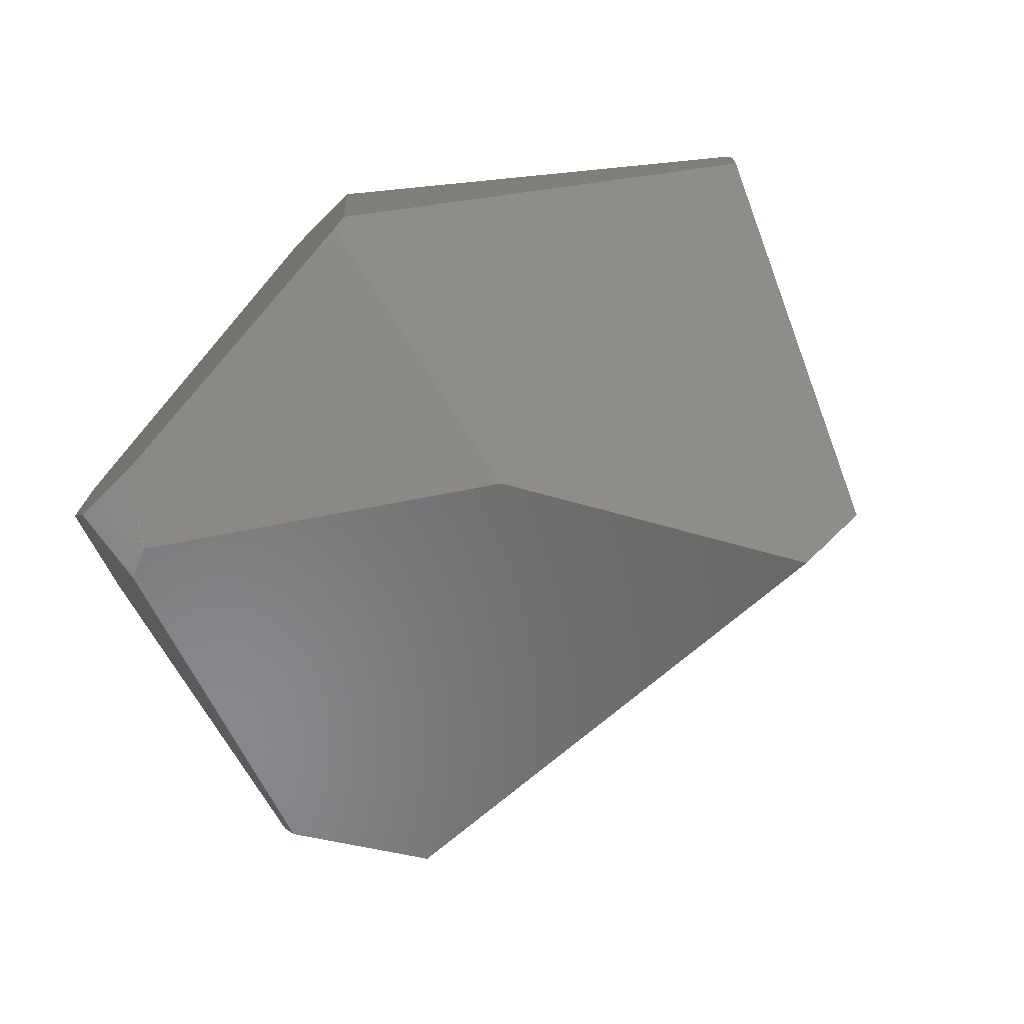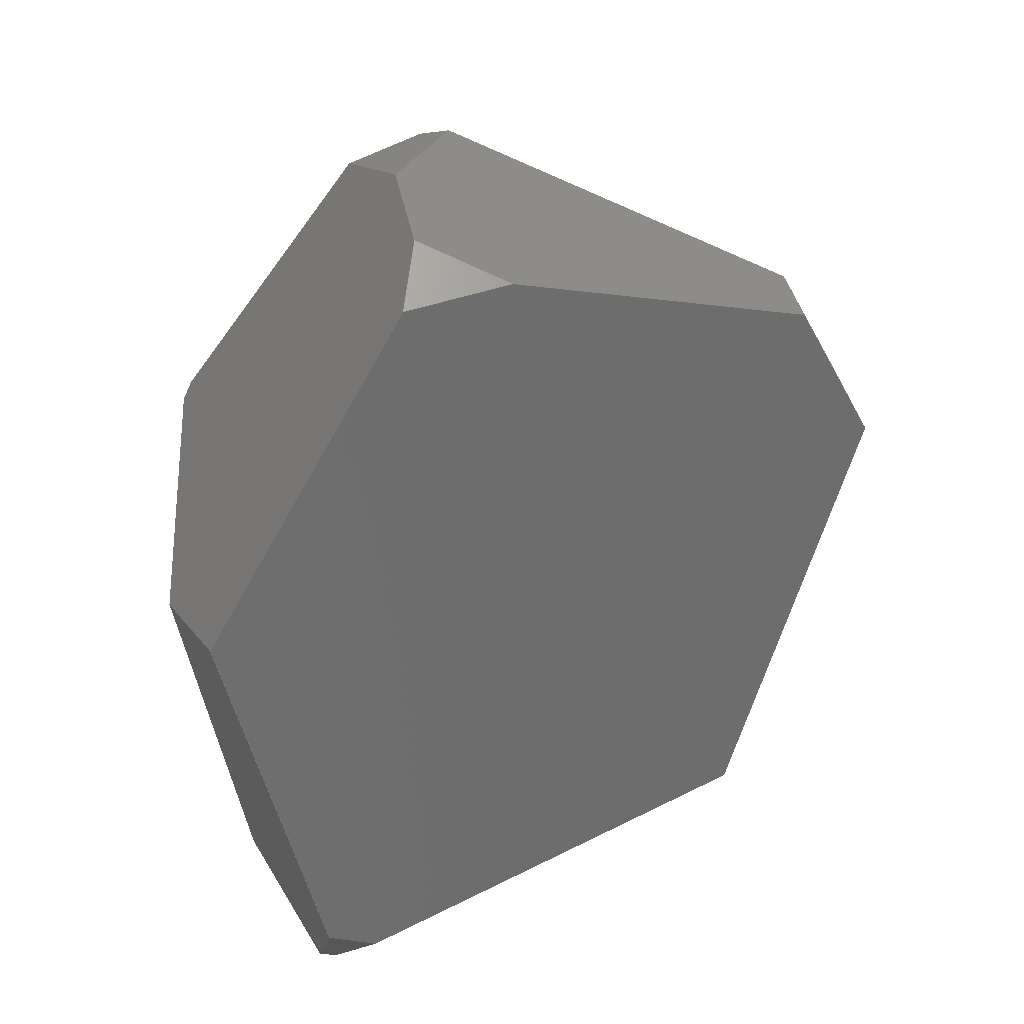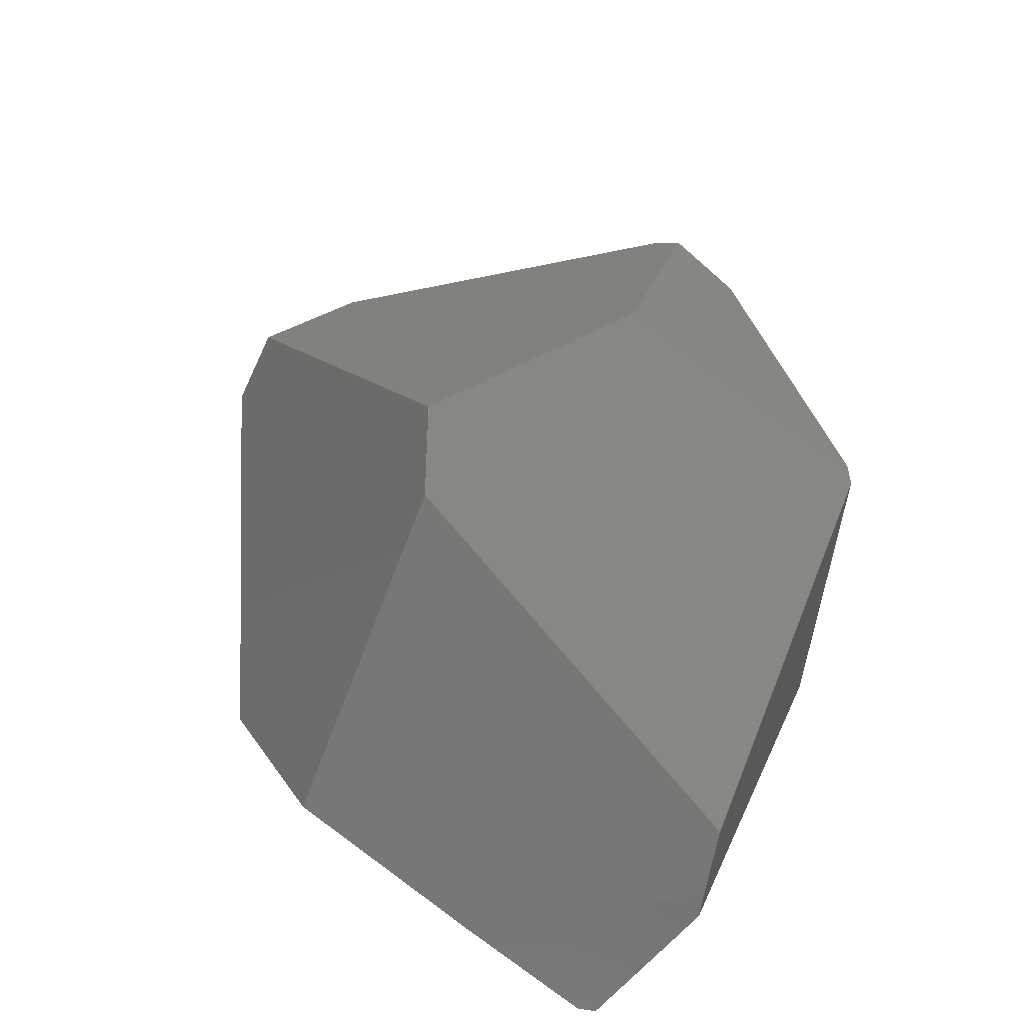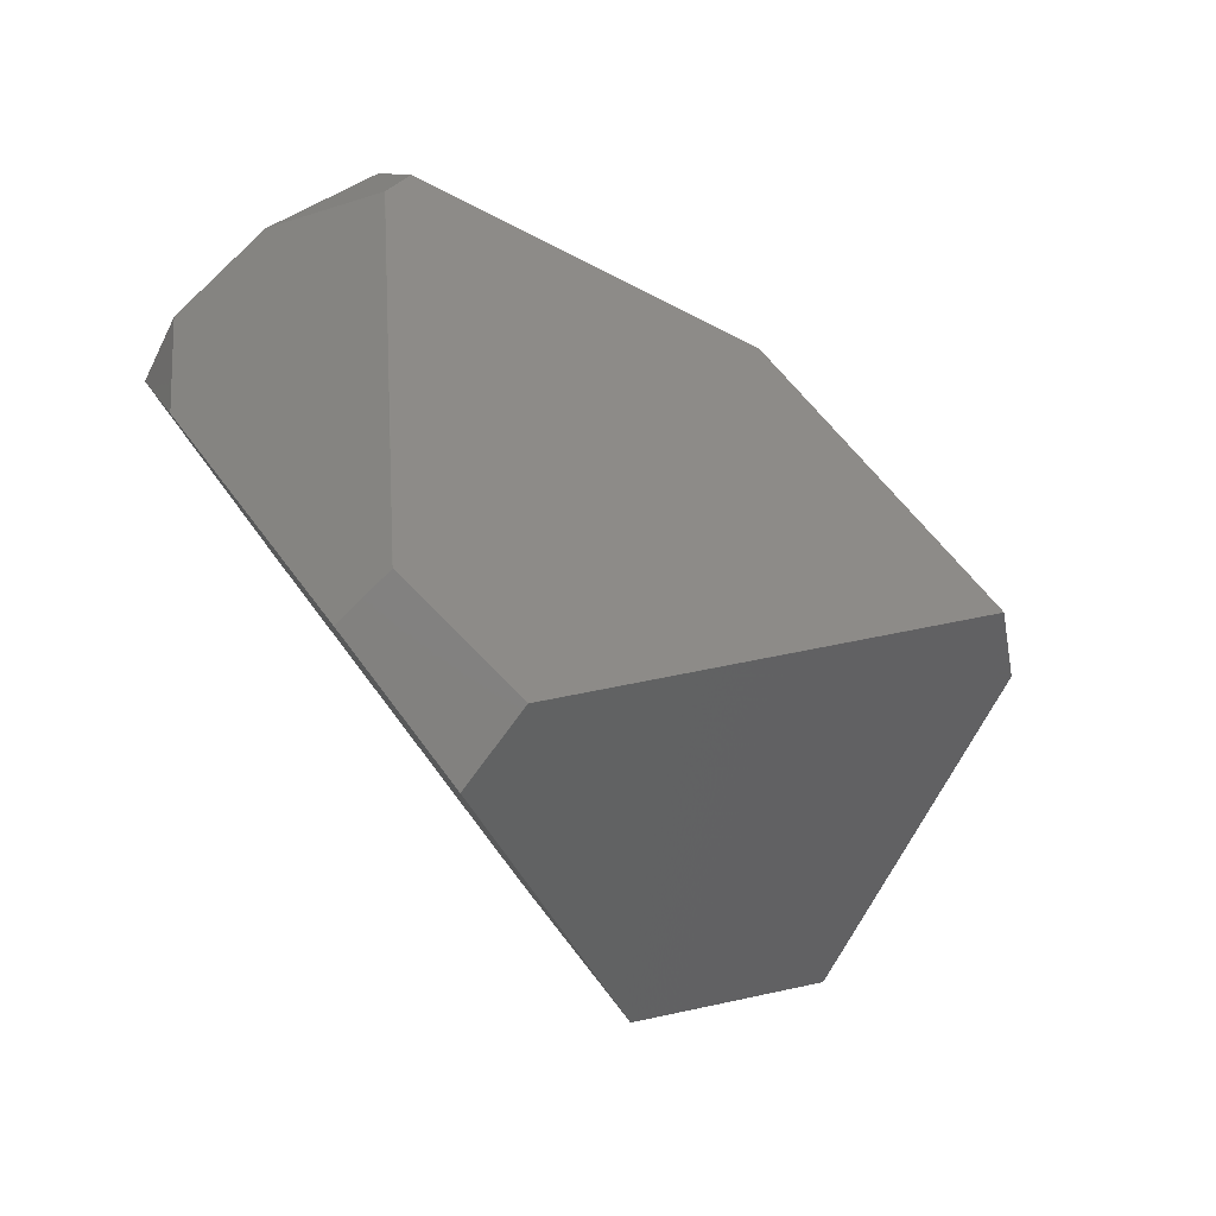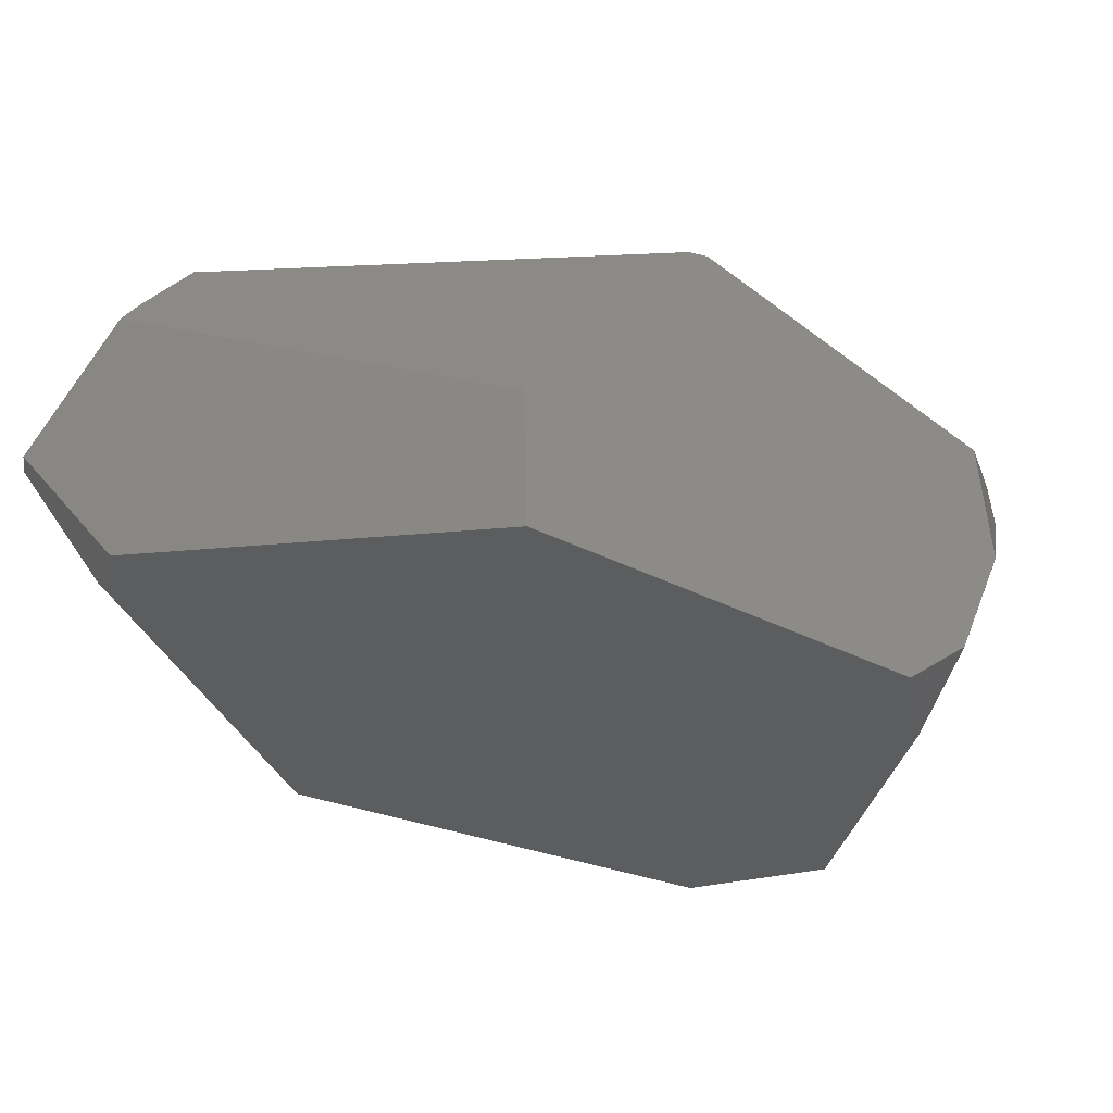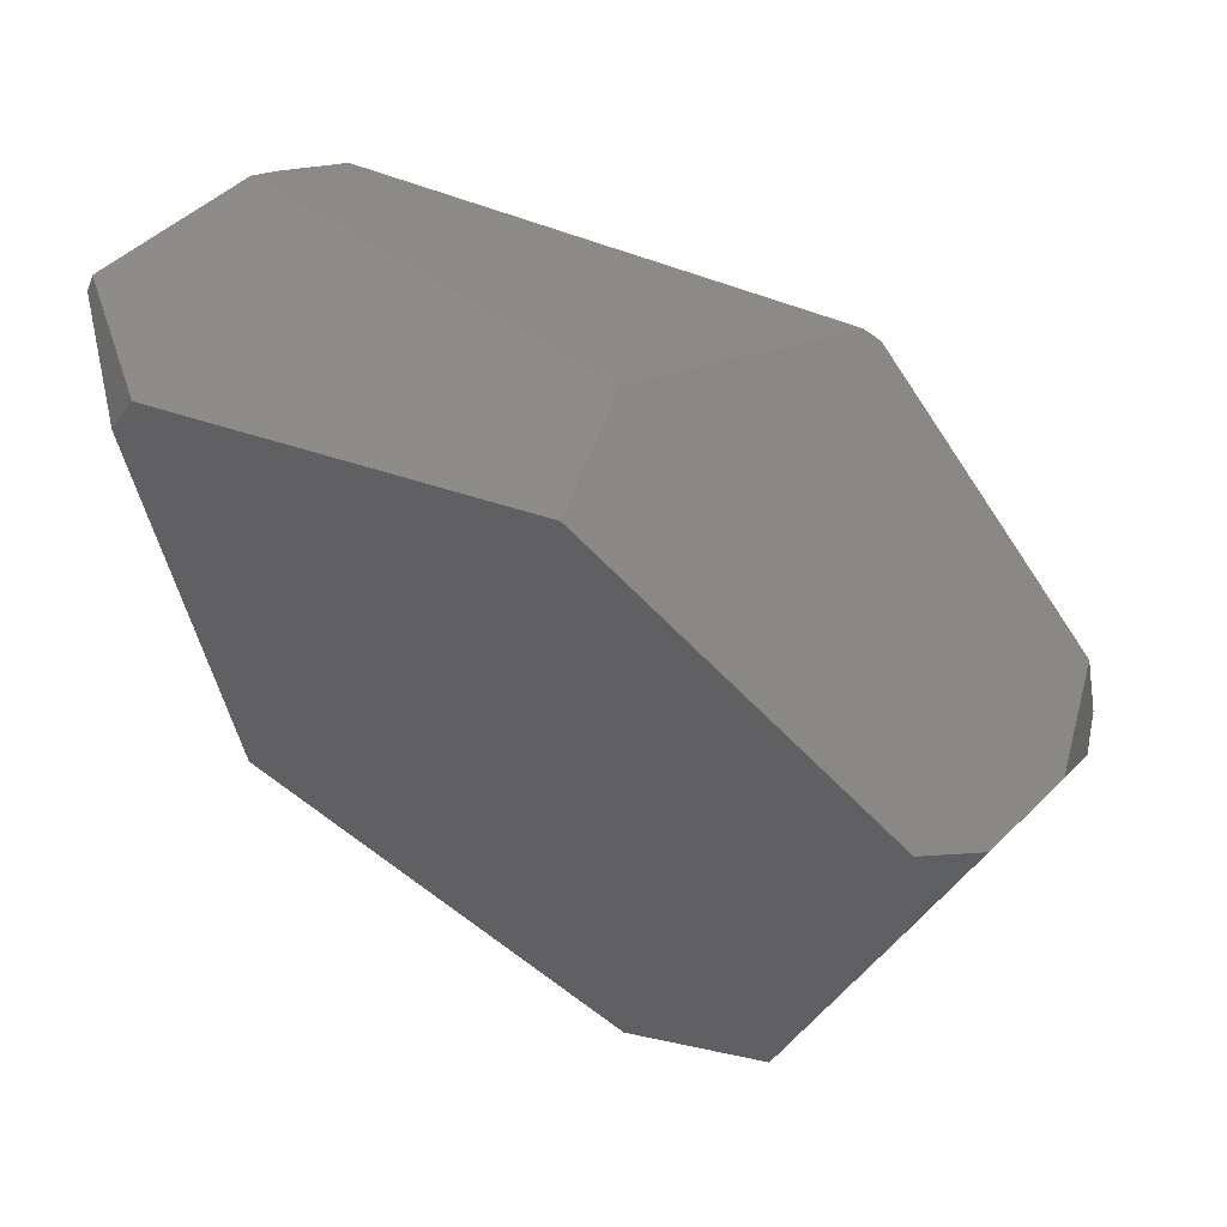
<metadata>
{"format":"stl","ext":"stl","renderer":"f3d","projection":"perspective","resolution":1024,"background":"white","views":[{"elev":5.6,"azim":-37.7,"up":"+Y"},{"elev":-69.4,"azim":-75.9,"up":"+Z"},{"elev":59.5,"azim":118.7,"up":"+Z"},{"elev":-67.8,"azim":-70.6,"up":"+Y"},{"elev":-52.3,"azim":-164.5,"up":"+Z"},{"elev":31.5,"azim":-164.2,"up":"+Y"}]}
</metadata>
<code>
# stl→obj: 75 verts, 146 faces
v -182.3 34.86 -670.6
v -123.4 -82.5 -616.7
v -182.4 34.86 -670.6
v -186 80.34 -686.6
v -63.28 198.3 -695.3
v 150.1 209.1 -595.8
v 122.4 178.7 -642.3
v 122.4 178.8 -642.3
v 8.814 57.32 -398.2
v -114.5 94.94 -457.2
v -114.5 94.84 -457.2
v -63.38 198.4 -695.3
v -63.38 198.3 -695.3
v -57.37 -100 -594.3
v -123.5 -82.5 -616.7
v -78.68 -93.48 -562
v 8.914 57.32 -398.2
v 152.4 154 -560.6
v 151.3 71.02 -517.7
v 151.3 71.02 -517.8
v 108.6 196.8 -651.8
v -63.28 198.4 -695.3
v 108.6 196.9 -651.8
v -231.1 65.99 -557.2
v -231.1 65.89 -557.2
v -231.3 52.32 -566.7
v -231.1 65.99 -557.3
v -229.1 98.84 -573.9
v -229.1 98.84 -574
v -57.37 -100 -594.2
v -57.27 -100 -594.3
v -57.27 -100 -594.2
v 74.72 237 -516.4
v 94.51 241 -540.2
v 94.41 241 -540.2
v -135.3 -78.69 -590.8
v -135.3 -78.69 -590.9
v -231.3 52.32 -566.8
v 103.7 0.5711 -587.6
v -133.7 208.7 -547.3
v -68.42 222.6 -641.7
v -133.7 208.7 -547.4
v 150.1 209.2 -595.8
v -208.7 70.5 -663.4
v 152.4 154.1 -560.6
v 8.914 57.42 -398.2
v 44.9 76.03 -403.1
v 44.8 76.03 -403.1
v 8.814 57.42 -398.2
v 74.62 237 -516.4
v -140.3 203.4 -545.1
v -228.2 75.53 -618.4
v -78.58 -93.48 -562
v -231.3 52.42 -566.7
v 44.9 75.93 -403.1
v 103.7 0.5711 -587.5
v 152.4 154 -560.5
v -68.32 222.6 -641.7
v 100.9 242.4 -550.4
v -123.5 -82.5 -616.6
v -208.7 70.4 -663.4
v -186.1 80.44 -686.6
v -186.1 80.34 -686.6
v 101 242.4 -550.3
v 152.4 154.1 -560.5
v 147 216.6 -596.5
v 147 216.6 -596.6
v 101 242.4 -550.4
v 100.9 242.4 -550.3
v -231.3 52.42 -566.8
v -140.3 203.4 -545
v -228.2 75.43 -618.4
v 151.3 71.12 -517.7
v -68.42 222.6 -641.6
v 150.1 209.2 -595.7
f 1 2 3
f 1 4 5
f 6 7 8
f 9 10 11
f 12 5 13
f 2 14 15
f 9 16 17
f 18 19 20
f 21 22 23
f 10 24 25
f 11 25 26
f 27 28 29
f 30 31 32
f 4 1 3
f 3 2 15
f 33 34 35
f 16 26 36
f 37 38 15
f 9 11 26
f 2 21 39
f 40 41 42
f 24 10 28
f 6 8 43
f 41 12 44
f 18 43 45
f 46 47 48
f 14 30 15
f 40 49 50
f 41 44 51
f 44 52 29
f 16 32 53
f 2 1 21
f 7 18 20
f 21 7 39
f 25 24 54
f 10 25 11
f 9 17 46
f 19 47 55
f 19 53 56
f 7 6 18
f 19 18 57
f 58 41 59
f 24 27 54
f 30 16 60
f 51 44 29
f 27 24 28
f 5 4 13
f 61 62 63
f 12 58 22
f 21 1 5
f 7 21 8
f 64 65 66
f 25 54 26
f 38 37 26
f 53 32 56
f 16 30 32
f 9 46 49
f 17 47 46
f 67 64 66
f 58 59 68
f 50 35 69
f 58 12 41
f 52 38 70
f 28 51 29
f 28 10 71
f 10 40 71
f 12 62 44
f 52 61 72
f 62 13 63
f 62 12 13
f 21 5 22
f 5 12 22
f 2 31 14
f 31 30 14
f 32 31 39
f 31 2 39
f 19 17 53
f 17 16 53
f 46 48 49
f 48 33 50
f 47 17 55
f 17 19 55
f 47 33 48
f 49 48 50
f 34 33 65
f 8 67 43
f 33 47 73
f 47 19 73
f 34 65 64
f 40 50 69
f 54 38 26
f 52 44 61
f 28 71 51
f 71 40 51
f 44 62 61
f 3 61 63
f 19 39 20
f 39 7 20
f 32 39 56
f 39 19 56
f 40 10 49
f 10 9 49
f 68 59 64
f 18 6 43
f 67 8 23
f 8 21 23
f 67 23 68
f 67 68 64
f 33 73 65
f 73 19 65
f 33 35 50
f 35 64 69
f 59 41 74
f 41 40 74
f 38 61 15
f 61 3 15
f 37 60 36
f 38 54 70
f 54 27 70
f 41 51 42
f 51 40 42
f 52 70 29
f 70 27 29
f 61 38 72
f 38 52 72
f 13 4 63
f 4 3 63
f 23 22 68
f 22 58 68
f 64 59 69
f 35 34 64
f 18 65 57
f 65 19 57
f 43 65 45
f 65 18 45
f 65 43 75
f 43 67 75
f 59 74 69
f 74 40 69
f 37 15 60
f 15 30 60
f 16 9 26
f 60 16 36
f 26 37 36
f 65 75 66
f 75 67 66

</code>
